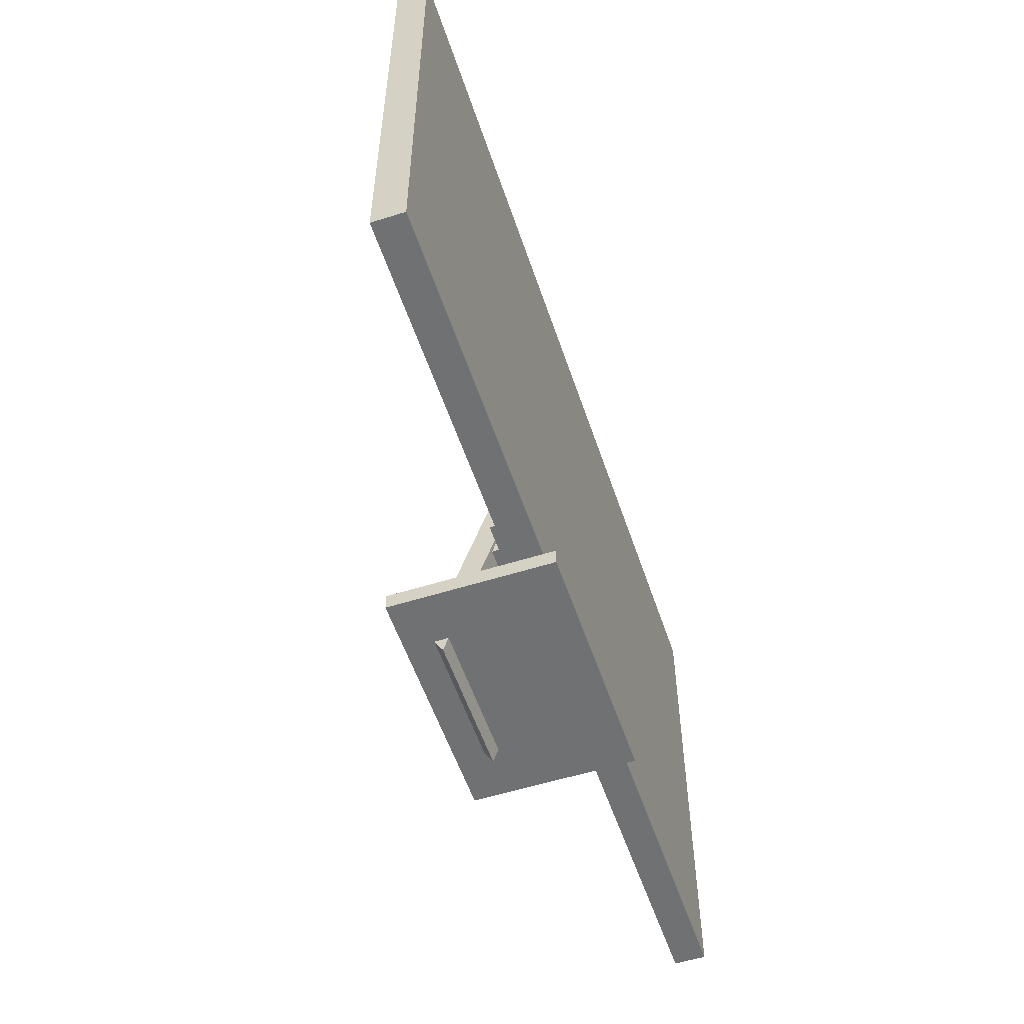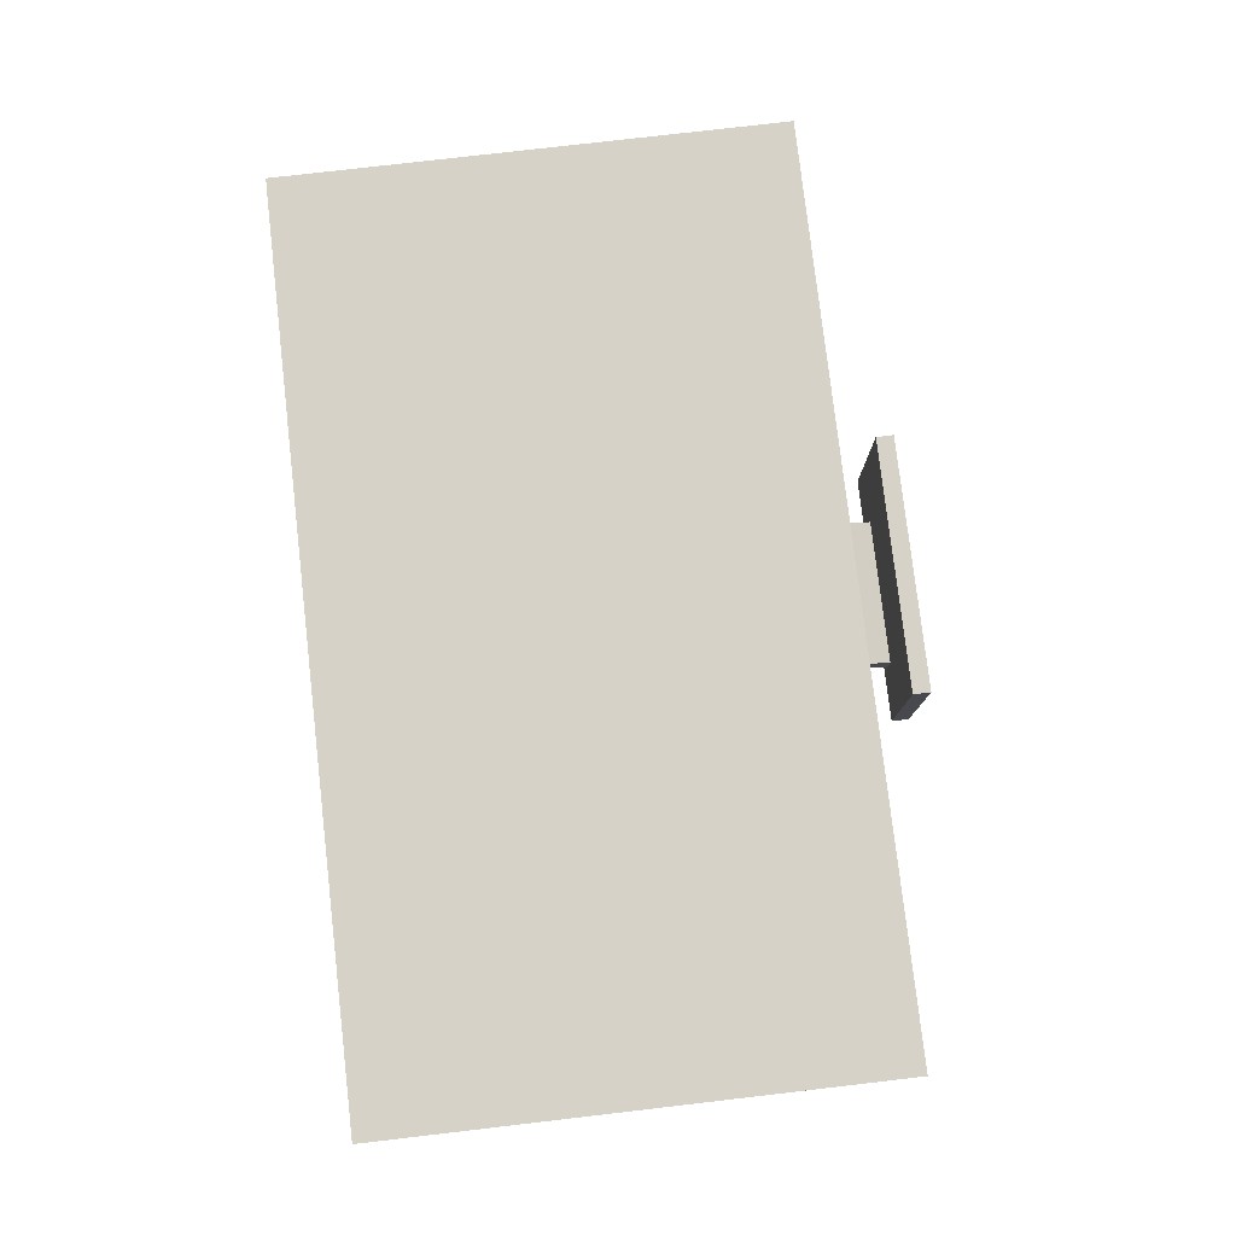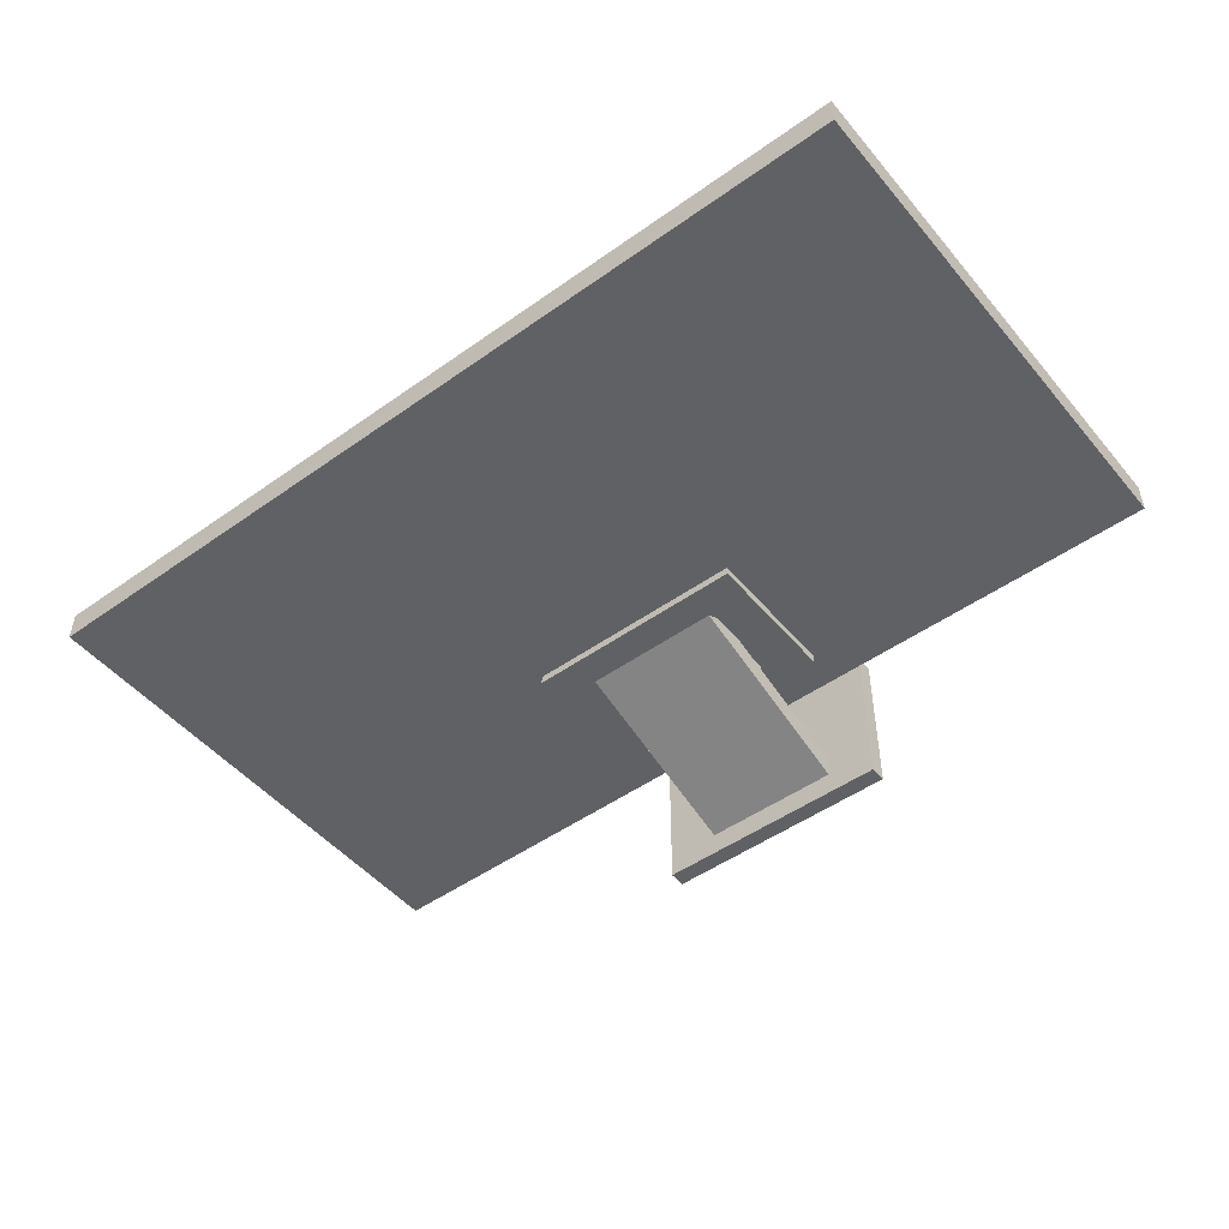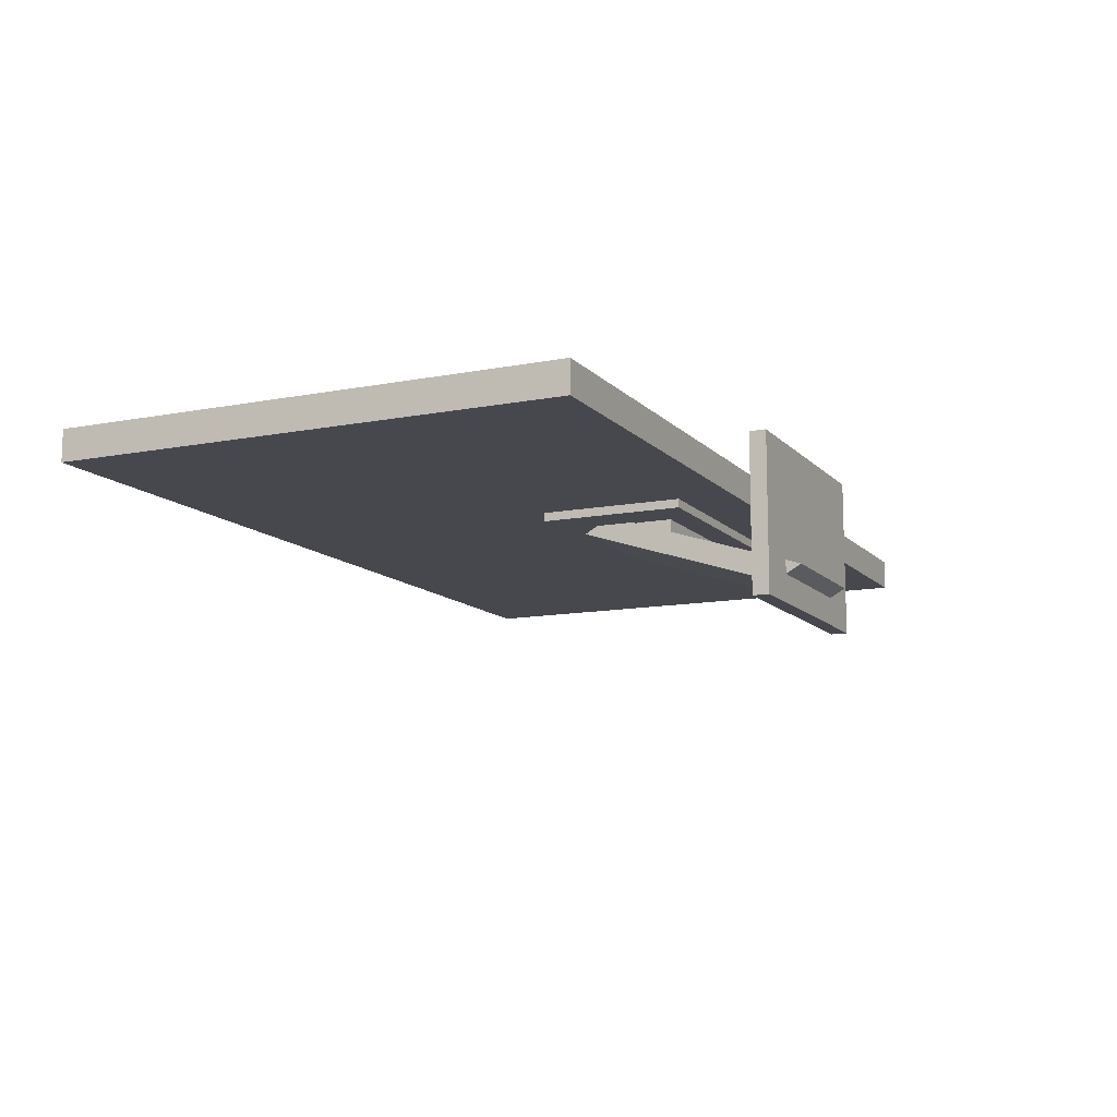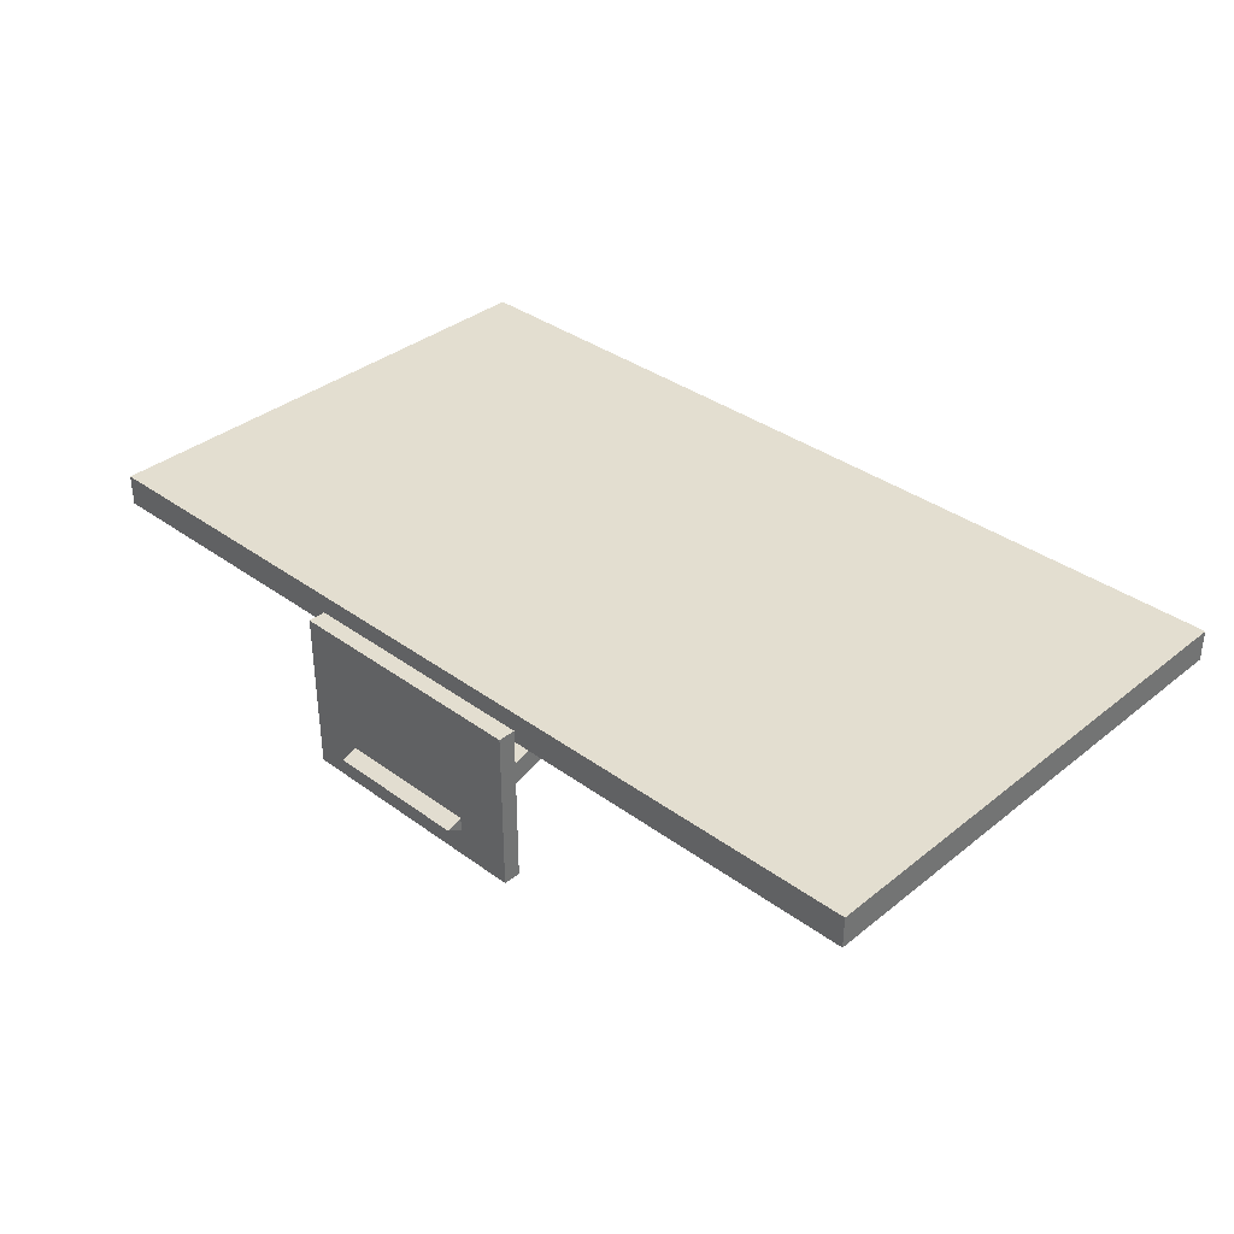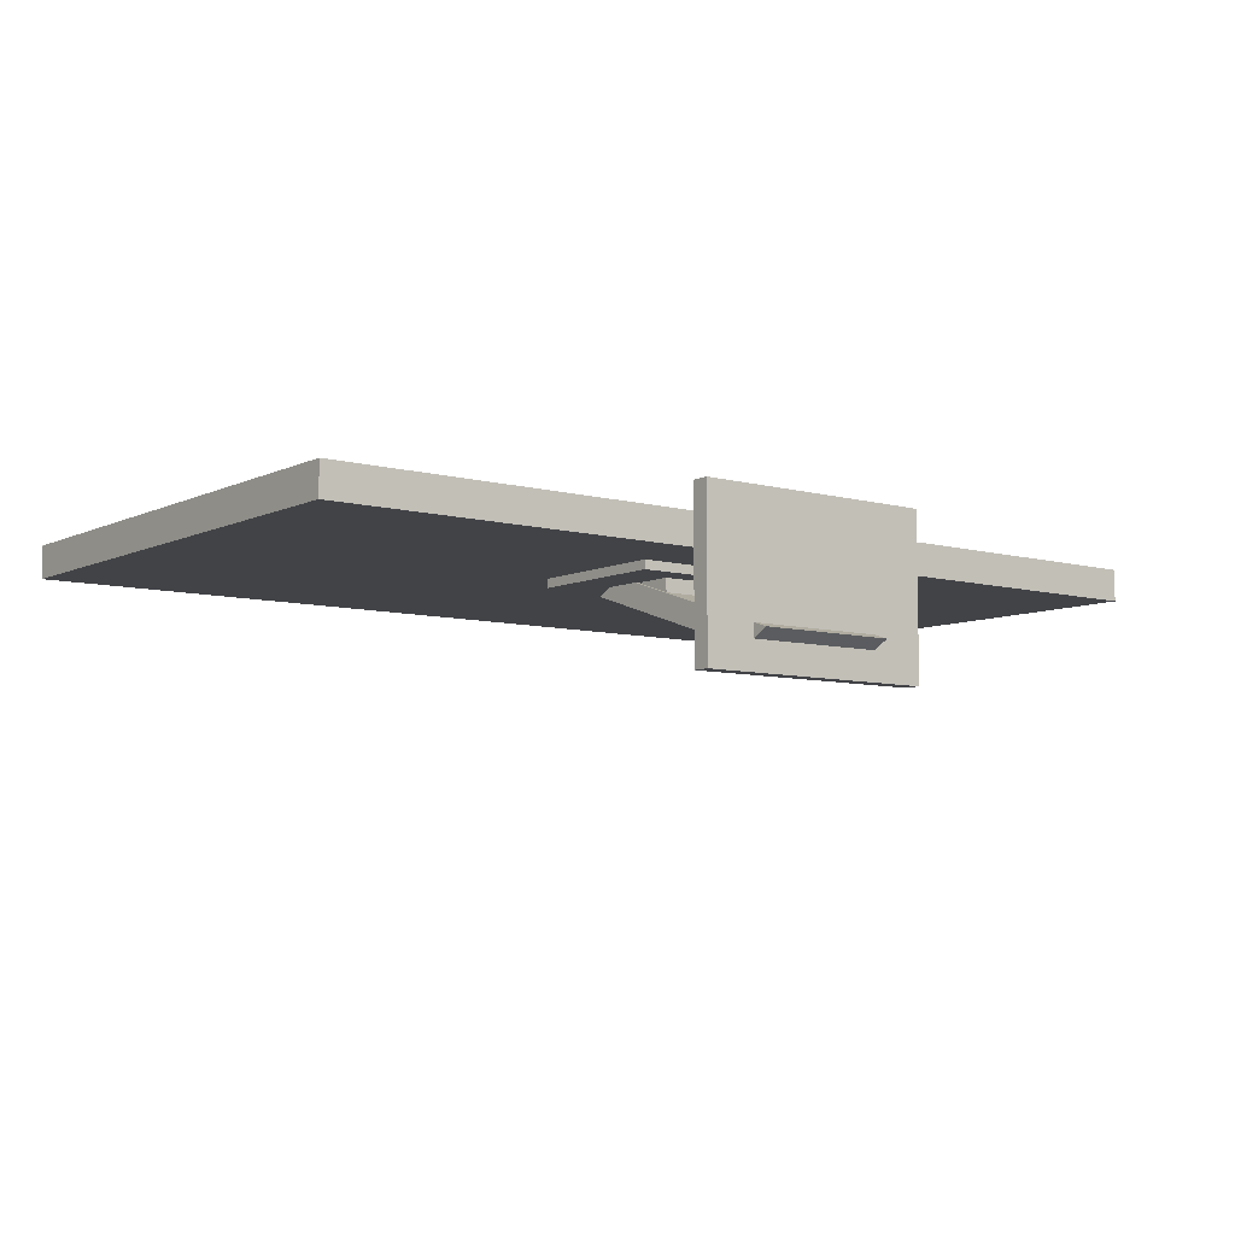
<metadata>
{"format":"obj","ext":"obj","renderer":"f3d","projection":"perspective","resolution":1024,"background":"white","views":[{"elev":-55.2,"azim":-71.6,"up":"+Y"},{"elev":78.6,"azim":-96.6,"up":"+Z"},{"elev":-49.2,"azim":-141.8,"up":"+Z"},{"elev":-11.7,"azim":-64.9,"up":"+Z"},{"elev":35.8,"azim":43.8,"up":"+Z"},{"elev":-7.5,"azim":-37.6,"up":"+Z"}]}
</metadata>
<code>
o Cube.003
v -0.1066 0.201 0.02317
v -0.1066 0.2578 0.02317
v -0.1066 0.2578 -0.02317
v -0.1066 0.201 -0.02317
v 0.1066 0.2578 -0.02317
v 0.1066 0.201 -0.02317
v 0.1066 0.2578 0.02317
v 0.1066 0.201 0.02317
v -0.1915 0.0111 0.1134
v -0.1915 0.03787 0.1134
v -0.1915 0.03787 -0.1393
v -0.1915 0.0111 -0.1393
v 0.1947 0.03787 -0.1393
v 0.1947 0.0111 -0.1393
v 0.1947 0.03787 0.1134
v 0.1947 0.0111 0.1134
v 0.1093 0.3452 -0.001775
v -0.1123 0.3452 -0.001775
v -0.1123 0.303 0.02224
v 0.1093 0.303 0.02224
v 0.1093 -0.01323 -0.08054
v -0.1123 -0.01323 -0.08054
v -0.1123 0.0289 -0.1046
v 0.1093 0.0289 -0.1046
v -0.1779 0.1589 0.02344
v -0.1779 0.3866 0.02344
v -0.1779 0.3866 0.009853
v -0.1779 0.1589 0.009853
v 0.1833 0.3866 0.009853
v 0.1833 0.1589 0.009853
v 0.1833 0.3866 0.02344
v 0.1833 0.1589 0.02344
v -0.7262 0.08904 0.08394
v -0.7262 0.899 0.08394
v -0.7262 0.899 0.03394
v -0.7262 0.08904 0.03394
v 0.7138 0.899 0.03394
v 0.7138 0.08904 0.03394
v 0.7138 0.899 0.08394
v 0.7138 0.08904 0.08394
f 1 2 3 4
f 4 3 5 6
f 6 5 7 8
f 8 7 2 1
f 4 6 8 1
f 5 3 2 7
f 9 10 11 12
f 12 11 13 14
f 14 13 15 16
f 16 15 10 9
f 12 14 16 9
f 13 11 10 15
f 17 18 19 20
f 21 20 19 22
f 22 19 18 23
f 23 24 21 22
f 24 17 20 21
f 23 18 17 24
f 25 26 27 28
f 28 27 29 30
f 30 29 31 32
f 32 31 26 25
f 28 30 32 25
f 29 27 26 31
f 33 34 35 36
f 36 35 37 38
f 38 37 39 40
f 40 39 34 33
f 36 38 40 33
f 37 35 34 39

</code>
